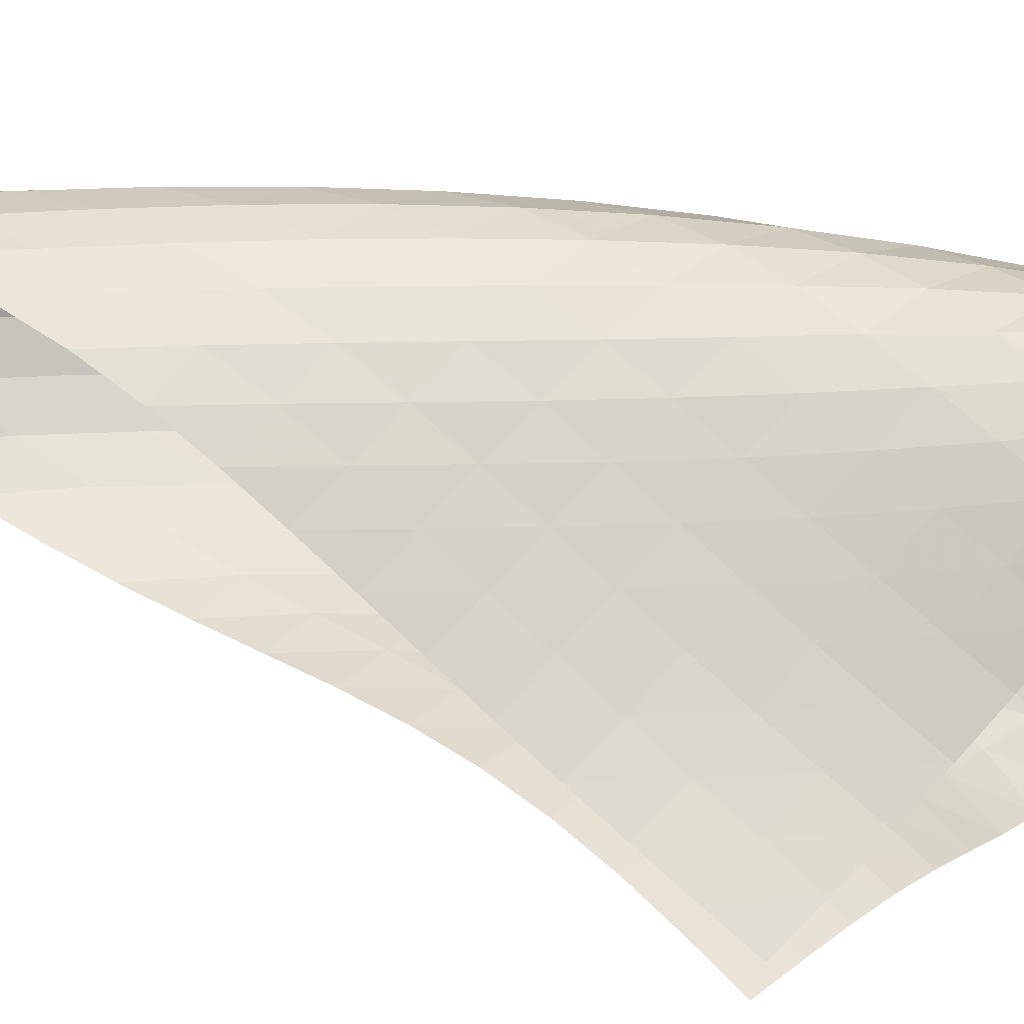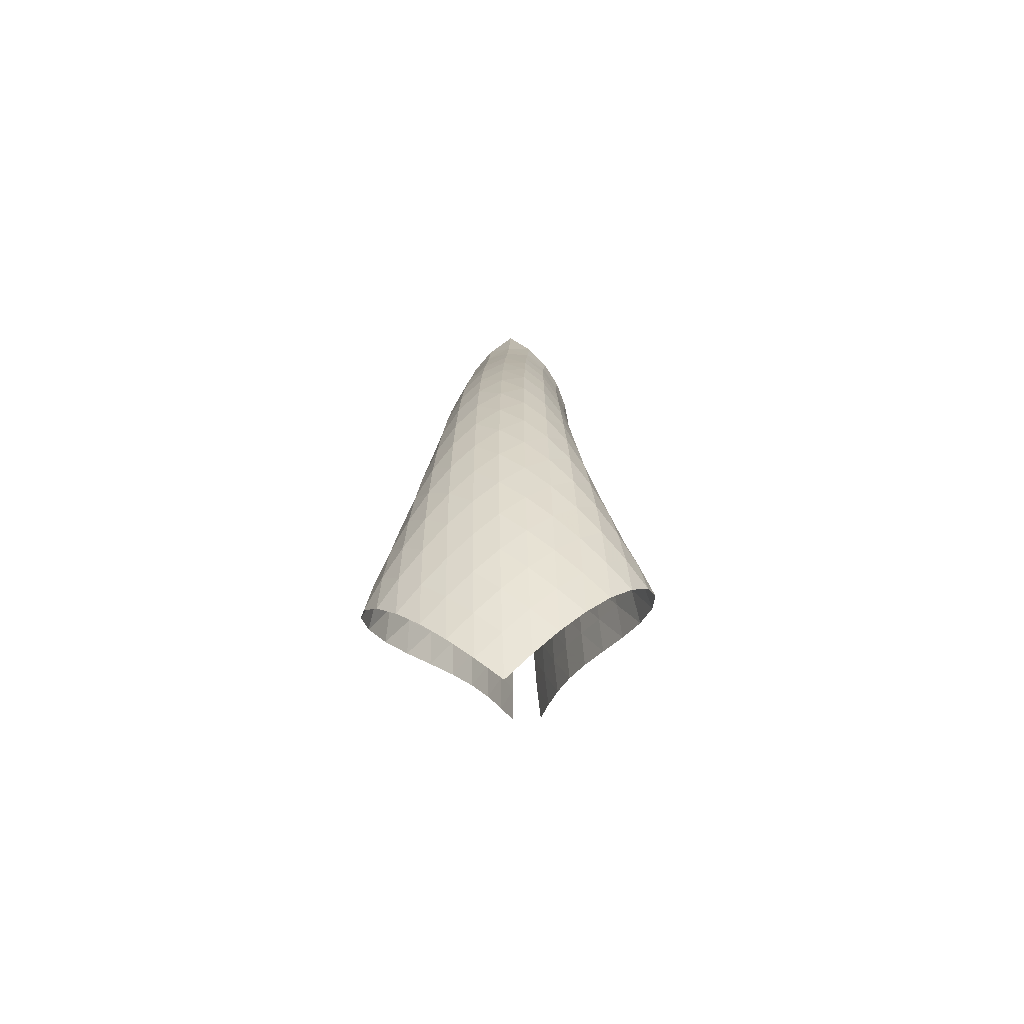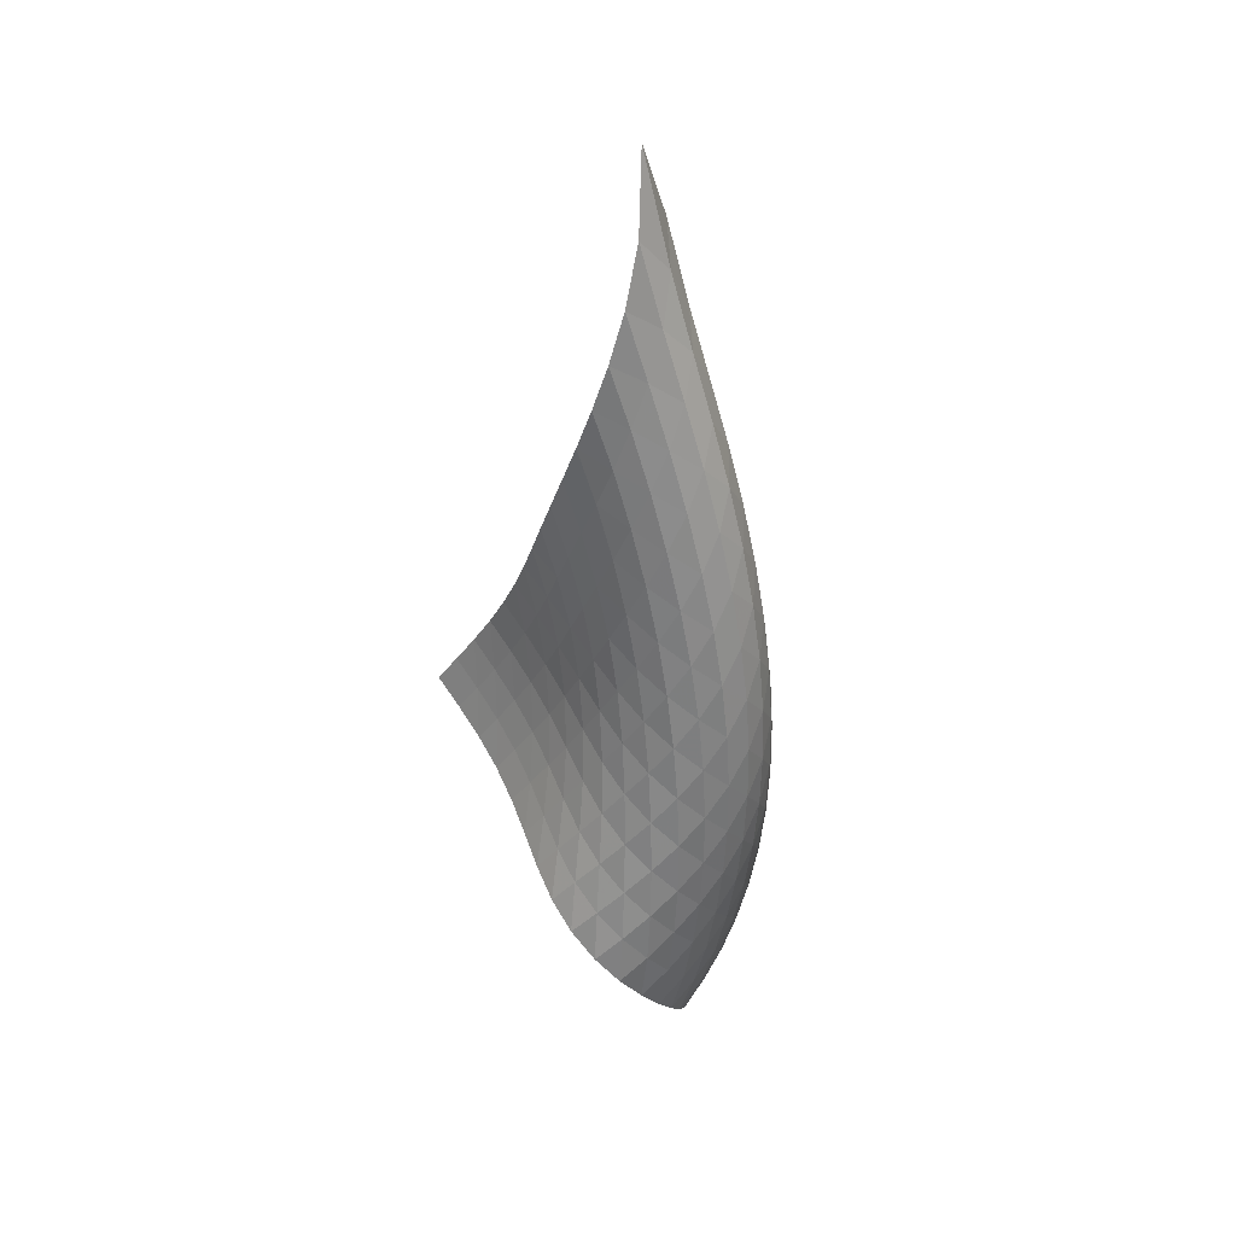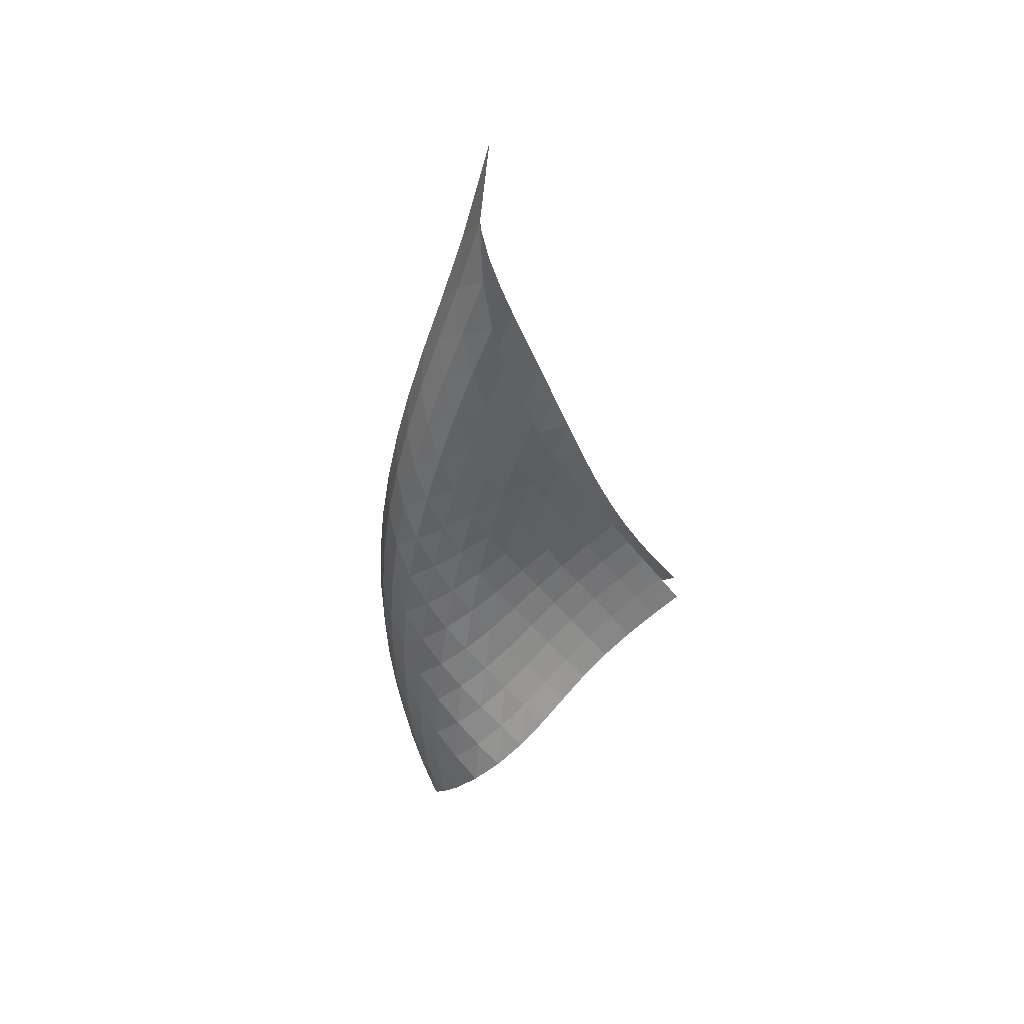
<metadata>
{"format":"obj","ext":"obj","renderer":"f3d","projection":"perspective","resolution":1024,"background":"white","views":[{"elev":-79.8,"azim":-102.7,"up":"+Z"},{"elev":-63.1,"azim":-40.1,"up":"+Y"},{"elev":36.7,"azim":-107.8,"up":"+Y"},{"elev":43.6,"azim":42.9,"up":"+Y"}]}
</metadata>
<code>
v -6.513 -0.1151 6.513
v -2.889 -13.71 3.378
v -3.378 -13.71 2.889
v -7.45 -21.55 7.45
v -3.674 -13.05 3.255
v -3.985 -12.38 3.594
v -4.321 -11.7 3.884
v -4.685 -11 4.108
v -5.074 -10.3 4.265
v -5.48 -9.594 4.368
v -5.889 -8.881 4.444
v -6.289 -8.156 4.523
v -6.66 -7.408 4.633
v -6.981 -6.628 4.791
v -7.233 -5.807 5.004
v -7.396 -4.935 5.269
v -7.452 -3.997 5.58
v -7.367 -2.959 5.928
v -7.083 -1.74 6.277
v -6.277 -1.74 7.083
v -5.928 -2.959 7.367
v -5.58 -3.997 7.452
v -5.269 -4.935 7.396
v -5.004 -5.807 7.233
v -4.791 -6.628 6.981
v -4.633 -7.408 6.66
v -4.523 -8.156 6.289
v -4.444 -8.881 5.889
v -4.368 -9.594 5.48
v -4.265 -10.3 5.074
v -4.108 -11 4.685
v -3.884 -11.7 4.321
v -3.594 -12.38 3.985
v -3.255 -13.05 3.674
v -3.18 -14.14 3.999
v -3.444 -14.57 4.634
v -3.653 -14.99 5.295
v -3.792 -15.38 5.985
v -3.873 -15.76 6.695
v -3.941 -16.13 7.41
v -4.063 -16.52 8.105
v -4.303 -16.96 8.727
v -4.685 -17.48 9.195
v -5.167 -18.05 9.435
v -5.669 -18.65 9.437
v -6.135 -19.26 9.247
v -6.544 -19.86 8.921
v -6.895 -20.44 8.498
v -7.193 -21.01 8
v -8 -21.01 7.193
v -8.498 -20.44 6.895
v -8.921 -19.86 6.544
v -9.247 -19.26 6.135
v -9.437 -18.65 5.669
v -9.435 -18.05 5.167
v -9.195 -17.48 4.685
v -8.727 -16.96 4.303
v -8.105 -16.52 4.063
v -7.41 -16.13 3.941
v -6.695 -15.76 3.873
v -5.985 -15.38 3.792
v -5.295 -14.99 3.653
v -4.634 -14.57 3.444
v -3.999 -14.14 3.18
v -6.95 -2.508 6.95
v -7.422 -3.441 6.65
v -7.676 -4.372 6.287
v -7.752 -5.274 5.925
v -7.686 -6.141 5.594
v -7.505 -6.972 5.311
v -7.232 -7.768 5.084
v -6.893 -8.533 4.914
v -6.512 -9.274 4.787
v -6.112 -9.998 4.676
v -5.711 -10.71 4.553
v -5.323 -11.42 4.388
v -4.955 -12.12 4.164
v -4.614 -12.81 3.878
v -4.298 -13.48 3.543
v -6.65 -3.441 7.422
v -7.294 -4.109 7.294
v -7.753 -4.886 6.989
v -8.001 -5.708 6.607
v -8.066 -6.539 6.218
v -7.98 -7.357 5.862
v -7.775 -8.154 5.56
v -7.48 -8.926 5.319
v -7.128 -9.675 5.132
v -6.745 -10.41 4.977
v -6.354 -11.13 4.823
v -5.97 -11.84 4.643
v -5.603 -12.54 4.414
v -5.259 -13.23 4.131
v -4.938 -13.91 3.802
v -6.287 -4.372 7.676
v -6.989 -4.886 7.753
v -7.611 -5.52 7.611
v -8.06 -6.241 7.291
v -8.304 -7.01 6.885
v -8.361 -7.795 6.467
v -8.261 -8.575 6.081
v -8.039 -9.342 5.753
v -7.733 -10.09 5.486
v -7.379 -10.82 5.267
v -7.006 -11.54 5.068
v -6.632 -12.25 4.86
v -6.271 -12.95 4.618
v -5.928 -13.64 4.332
v -5.605 -14.32 4.005
v -5.925 -5.274 7.752
v -6.607 -5.708 8.001
v -7.291 -6.241 8.06
v -7.892 -6.866 7.892
v -8.328 -7.561 7.552
v -8.568 -8.295 7.122
v -8.624 -9.044 6.674
v -8.521 -9.791 6.253
v -8.298 -10.53 5.887
v -7.997 -11.25 5.578
v -7.656 -11.96 5.309
v -7.302 -12.67 5.051
v -6.953 -13.36 4.779
v -6.617 -14.05 4.477
v -6.296 -14.72 4.144
v -5.594 -6.141 7.686
v -6.218 -6.539 8.066
v -6.885 -7.01 8.304
v -7.552 -7.561 8.328
v -8.13 -8.186 8.13
v -8.551 -8.864 7.768
v -8.79 -9.571 7.317
v -8.853 -10.29 6.838
v -8.762 -11 6.378
v -8.556 -11.71 5.964
v -8.276 -12.4 5.597
v -7.96 -13.09 5.261
v -7.635 -13.77 4.933
v -7.314 -14.44 4.593
v -7.002 -15.1 4.237
v -5.311 -6.972 7.505
v -5.862 -7.357 7.98
v -6.467 -7.795 8.361
v -7.122 -8.295 8.568
v -7.768 -8.864 8.551
v -8.321 -9.491 8.321
v -8.727 -10.16 7.938
v -8.966 -10.84 7.466
v -9.045 -11.53 6.959
v -8.982 -12.21 6.458
v -8.809 -12.88 5.987
v -8.566 -13.54 5.553
v -8.288 -14.19 5.142
v -7.998 -14.84 4.739
v -7.706 -15.49 4.335
v -5.084 -7.768 7.232
v -5.56 -8.154 7.775
v -6.081 -8.575 8.261
v -6.674 -9.044 8.624
v -7.317 -9.571 8.79
v -7.938 -10.16 8.727
v -8.463 -10.79 8.463
v -8.852 -11.44 8.058
v -9.094 -12.1 7.567
v -9.195 -12.76 7.035
v -9.17 -13.41 6.495
v -9.046 -14.04 5.971
v -8.854 -14.67 5.468
v -8.624 -15.28 4.982
v -8.374 -15.9 4.511
v -4.914 -8.533 6.893
v -5.319 -8.926 7.48
v -5.753 -9.342 8.039
v -6.253 -9.791 8.521
v -6.838 -10.29 8.853
v -7.466 -10.84 8.966
v -8.058 -11.44 8.852
v -8.552 -12.07 8.552
v -8.924 -12.72 8.125
v -9.169 -13.36 7.618
v -9.295 -13.99 7.066
v -9.314 -14.6 6.496
v -9.247 -15.2 5.926
v -9.117 -15.79 5.366
v -8.943 -16.37 4.82
v -4.787 -9.274 6.512
v -5.132 -9.675 7.128
v -5.486 -10.09 7.733
v -5.887 -10.53 8.298
v -6.378 -11 8.762
v -6.959 -11.53 9.045
v -7.567 -12.1 9.094
v -8.125 -12.72 8.924
v -8.587 -13.35 8.587
v -8.941 -13.98 8.139
v -9.189 -14.6 7.618
v -9.339 -15.2 7.052
v -9.402 -15.79 6.462
v -9.393 -16.36 5.862
v -9.325 -16.92 5.264
v -4.676 -9.998 6.112
v -4.977 -10.41 6.745
v -5.267 -10.82 7.379
v -5.578 -11.25 7.997
v -5.964 -11.71 8.556
v -6.458 -12.21 8.982
v -7.035 -12.76 9.195
v -7.618 -13.36 9.169
v -8.139 -13.98 8.941
v -8.568 -14.6 8.568
v -8.905 -15.22 8.1
v -9.154 -15.82 7.568
v -9.324 -16.41 6.994
v -9.425 -16.97 6.394
v -9.464 -17.51 5.78
v -4.553 -10.71 5.711
v -4.823 -11.13 6.354
v -5.068 -11.54 7.006
v -5.309 -11.96 7.656
v -5.597 -12.4 8.276
v -5.987 -12.88 8.809
v -6.495 -13.41 9.17
v -7.066 -13.99 9.295
v -7.618 -14.6 9.189
v -8.1 -15.22 8.905
v -8.5 -15.84 8.5
v -8.82 -16.44 8.014
v -9.067 -17.02 7.473
v -9.25 -17.59 6.894
v -9.375 -18.13 6.289
v -4.388 -11.42 5.323
v -4.643 -11.84 5.97
v -4.86 -12.25 6.632
v -5.051 -12.67 7.302
v -5.261 -13.09 7.96
v -5.553 -13.54 8.566
v -5.971 -14.04 9.046
v -6.496 -14.6 9.314
v -7.052 -15.2 9.339
v -7.568 -15.82 9.154
v -8.014 -16.44 8.82
v -8.386 -17.04 8.386
v -8.688 -17.63 7.883
v -8.929 -18.2 7.332
v -9.115 -18.74 6.746
v -4.164 -12.12 4.955
v -4.414 -12.54 5.603
v -4.618 -12.95 6.271
v -4.779 -13.36 6.953
v -4.933 -13.77 7.635
v -5.142 -14.19 8.288
v -5.468 -14.67 8.854
v -5.926 -15.2 9.247
v -6.462 -15.79 9.402
v -6.994 -16.41 9.324
v -7.473 -17.02 9.067
v -7.883 -17.63 8.688
v -8.226 -18.22 8.226
v -8.509 -18.79 7.705
v -8.738 -19.34 7.141
v -3.878 -12.81 4.614
v -4.131 -13.23 5.259
v -4.332 -13.64 5.928
v -4.477 -14.05 6.617
v -4.593 -14.44 7.314
v -4.739 -14.84 7.998
v -4.982 -15.28 8.624
v -5.366 -15.79 9.117
v -5.862 -16.36 9.393
v -6.394 -16.97 9.425
v -6.894 -17.59 9.25
v -7.332 -18.2 8.929
v -7.705 -18.79 8.509
v -8.018 -19.37 8.018
v -8.278 -19.92 7.475
v -3.543 -13.48 4.298
v -3.802 -13.91 4.938
v -4.005 -14.32 5.605
v -4.144 -14.72 6.296
v -4.237 -15.1 7.002
v -4.335 -15.49 7.706
v -4.511 -15.9 8.374
v -4.82 -16.37 8.943
v -5.264 -16.92 9.325
v -5.78 -17.51 9.464
v -6.289 -18.13 9.375
v -6.746 -18.74 9.115
v -7.141 -19.34 8.738
v -7.475 -19.92 8.278
v -7.756 -20.47 7.756
f 289 49 4
f 289 4 50
f 5 79 64
f 5 64 3
f 79 94 63
f 79 63 64
f 94 109 62
f 94 62 63
f 109 124 61
f 109 61 62
f 124 139 60
f 124 60 61
f 139 154 59
f 139 59 60
f 154 169 58
f 154 58 59
f 169 184 57
f 169 57 58
f 184 199 56
f 184 56 57
f 199 214 55
f 199 55 56
f 214 229 54
f 214 54 55
f 229 244 53
f 229 53 54
f 244 259 52
f 244 52 53
f 259 274 51
f 259 51 52
f 274 289 50
f 274 50 51
f 1 20 65
f 1 65 19
f 19 65 66
f 19 66 18
f 18 66 67
f 18 67 17
f 17 67 68
f 17 68 16
f 16 68 69
f 16 69 15
f 15 69 70
f 15 70 14
f 14 70 71
f 14 71 13
f 13 71 72
f 13 72 12
f 12 72 73
f 12 73 11
f 11 73 74
f 11 74 10
f 10 74 75
f 10 75 9
f 9 75 76
f 9 76 8
f 8 76 77
f 8 77 7
f 7 77 78
f 7 78 6
f 6 78 79
f 6 79 5
f 20 21 80
f 20 80 65
f 65 80 81
f 65 81 66
f 66 81 82
f 66 82 67
f 67 82 83
f 67 83 68
f 68 83 84
f 68 84 69
f 69 84 85
f 69 85 70
f 70 85 86
f 70 86 71
f 71 86 87
f 71 87 72
f 72 87 88
f 72 88 73
f 73 88 89
f 73 89 74
f 74 89 90
f 74 90 75
f 75 90 91
f 75 91 76
f 76 91 92
f 76 92 77
f 77 92 93
f 77 93 78
f 78 93 94
f 78 94 79
f 21 22 95
f 21 95 80
f 80 95 96
f 80 96 81
f 81 96 97
f 81 97 82
f 82 97 98
f 82 98 83
f 83 98 99
f 83 99 84
f 84 99 100
f 84 100 85
f 85 100 101
f 85 101 86
f 86 101 102
f 86 102 87
f 87 102 103
f 87 103 88
f 88 103 104
f 88 104 89
f 89 104 105
f 89 105 90
f 90 105 106
f 90 106 91
f 91 106 107
f 91 107 92
f 92 107 108
f 92 108 93
f 93 108 109
f 93 109 94
f 22 23 110
f 22 110 95
f 95 110 111
f 95 111 96
f 96 111 112
f 96 112 97
f 97 112 113
f 97 113 98
f 98 113 114
f 98 114 99
f 99 114 115
f 99 115 100
f 100 115 116
f 100 116 101
f 101 116 117
f 101 117 102
f 102 117 118
f 102 118 103
f 103 118 119
f 103 119 104
f 104 119 120
f 104 120 105
f 105 120 121
f 105 121 106
f 106 121 122
f 106 122 107
f 107 122 123
f 107 123 108
f 108 123 124
f 108 124 109
f 23 24 125
f 23 125 110
f 110 125 126
f 110 126 111
f 111 126 127
f 111 127 112
f 112 127 128
f 112 128 113
f 113 128 129
f 113 129 114
f 114 129 130
f 114 130 115
f 115 130 131
f 115 131 116
f 116 131 132
f 116 132 117
f 117 132 133
f 117 133 118
f 118 133 134
f 118 134 119
f 119 134 135
f 119 135 120
f 120 135 136
f 120 136 121
f 121 136 137
f 121 137 122
f 122 137 138
f 122 138 123
f 123 138 139
f 123 139 124
f 24 25 140
f 24 140 125
f 125 140 141
f 125 141 126
f 126 141 142
f 126 142 127
f 127 142 143
f 127 143 128
f 128 143 144
f 128 144 129
f 129 144 145
f 129 145 130
f 130 145 146
f 130 146 131
f 131 146 147
f 131 147 132
f 132 147 148
f 132 148 133
f 133 148 149
f 133 149 134
f 134 149 150
f 134 150 135
f 135 150 151
f 135 151 136
f 136 151 152
f 136 152 137
f 137 152 153
f 137 153 138
f 138 153 154
f 138 154 139
f 25 26 155
f 25 155 140
f 140 155 156
f 140 156 141
f 141 156 157
f 141 157 142
f 142 157 158
f 142 158 143
f 143 158 159
f 143 159 144
f 144 159 160
f 144 160 145
f 145 160 161
f 145 161 146
f 146 161 162
f 146 162 147
f 147 162 163
f 147 163 148
f 148 163 164
f 148 164 149
f 149 164 165
f 149 165 150
f 150 165 166
f 150 166 151
f 151 166 167
f 151 167 152
f 152 167 168
f 152 168 153
f 153 168 169
f 153 169 154
f 26 27 170
f 26 170 155
f 155 170 171
f 155 171 156
f 156 171 172
f 156 172 157
f 157 172 173
f 157 173 158
f 158 173 174
f 158 174 159
f 159 174 175
f 159 175 160
f 160 175 176
f 160 176 161
f 161 176 177
f 161 177 162
f 162 177 178
f 162 178 163
f 163 178 179
f 163 179 164
f 164 179 180
f 164 180 165
f 165 180 181
f 165 181 166
f 166 181 182
f 166 182 167
f 167 182 183
f 167 183 168
f 168 183 184
f 168 184 169
f 27 28 185
f 27 185 170
f 170 185 186
f 170 186 171
f 171 186 187
f 171 187 172
f 172 187 188
f 172 188 173
f 173 188 189
f 173 189 174
f 174 189 190
f 174 190 175
f 175 190 191
f 175 191 176
f 176 191 192
f 176 192 177
f 177 192 193
f 177 193 178
f 178 193 194
f 178 194 179
f 179 194 195
f 179 195 180
f 180 195 196
f 180 196 181
f 181 196 197
f 181 197 182
f 182 197 198
f 182 198 183
f 183 198 199
f 183 199 184
f 28 29 200
f 28 200 185
f 185 200 201
f 185 201 186
f 186 201 202
f 186 202 187
f 187 202 203
f 187 203 188
f 188 203 204
f 188 204 189
f 189 204 205
f 189 205 190
f 190 205 206
f 190 206 191
f 191 206 207
f 191 207 192
f 192 207 208
f 192 208 193
f 193 208 209
f 193 209 194
f 194 209 210
f 194 210 195
f 195 210 211
f 195 211 196
f 196 211 212
f 196 212 197
f 197 212 213
f 197 213 198
f 198 213 214
f 198 214 199
f 29 30 215
f 29 215 200
f 200 215 216
f 200 216 201
f 201 216 217
f 201 217 202
f 202 217 218
f 202 218 203
f 203 218 219
f 203 219 204
f 204 219 220
f 204 220 205
f 205 220 221
f 205 221 206
f 206 221 222
f 206 222 207
f 207 222 223
f 207 223 208
f 208 223 224
f 208 224 209
f 209 224 225
f 209 225 210
f 210 225 226
f 210 226 211
f 211 226 227
f 211 227 212
f 212 227 228
f 212 228 213
f 213 228 229
f 213 229 214
f 30 31 230
f 30 230 215
f 215 230 231
f 215 231 216
f 216 231 232
f 216 232 217
f 217 232 233
f 217 233 218
f 218 233 234
f 218 234 219
f 219 234 235
f 219 235 220
f 220 235 236
f 220 236 221
f 221 236 237
f 221 237 222
f 222 237 238
f 222 238 223
f 223 238 239
f 223 239 224
f 224 239 240
f 224 240 225
f 225 240 241
f 225 241 226
f 226 241 242
f 226 242 227
f 227 242 243
f 227 243 228
f 228 243 244
f 228 244 229
f 31 32 245
f 31 245 230
f 230 245 246
f 230 246 231
f 231 246 247
f 231 247 232
f 232 247 248
f 232 248 233
f 233 248 249
f 233 249 234
f 234 249 250
f 234 250 235
f 235 250 251
f 235 251 236
f 236 251 252
f 236 252 237
f 237 252 253
f 237 253 238
f 238 253 254
f 238 254 239
f 239 254 255
f 239 255 240
f 240 255 256
f 240 256 241
f 241 256 257
f 241 257 242
f 242 257 258
f 242 258 243
f 243 258 259
f 243 259 244
f 32 33 260
f 32 260 245
f 245 260 261
f 245 261 246
f 246 261 262
f 246 262 247
f 247 262 263
f 247 263 248
f 248 263 264
f 248 264 249
f 249 264 265
f 249 265 250
f 250 265 266
f 250 266 251
f 251 266 267
f 251 267 252
f 252 267 268
f 252 268 253
f 253 268 269
f 253 269 254
f 254 269 270
f 254 270 255
f 255 270 271
f 255 271 256
f 256 271 272
f 256 272 257
f 257 272 273
f 257 273 258
f 258 273 274
f 258 274 259
f 33 34 275
f 33 275 260
f 260 275 276
f 260 276 261
f 261 276 277
f 261 277 262
f 262 277 278
f 262 278 263
f 263 278 279
f 263 279 264
f 264 279 280
f 264 280 265
f 265 280 281
f 265 281 266
f 266 281 282
f 266 282 267
f 267 282 283
f 267 283 268
f 268 283 284
f 268 284 269
f 269 284 285
f 269 285 270
f 270 285 286
f 270 286 271
f 271 286 287
f 271 287 272
f 272 287 288
f 272 288 273
f 273 288 289
f 273 289 274
f 34 2 35
f 34 35 275
f 275 35 36
f 275 36 276
f 276 36 37
f 276 37 277
f 277 37 38
f 277 38 278
f 278 38 39
f 278 39 279
f 279 39 40
f 279 40 280
f 280 40 41
f 280 41 281
f 281 41 42
f 281 42 282
f 282 42 43
f 282 43 283
f 283 43 44
f 283 44 284
f 284 44 45
f 284 45 285
f 285 45 46
f 285 46 286
f 286 46 47
f 286 47 287
f 287 47 48
f 287 48 288
f 288 48 49
f 288 49 289

</code>
